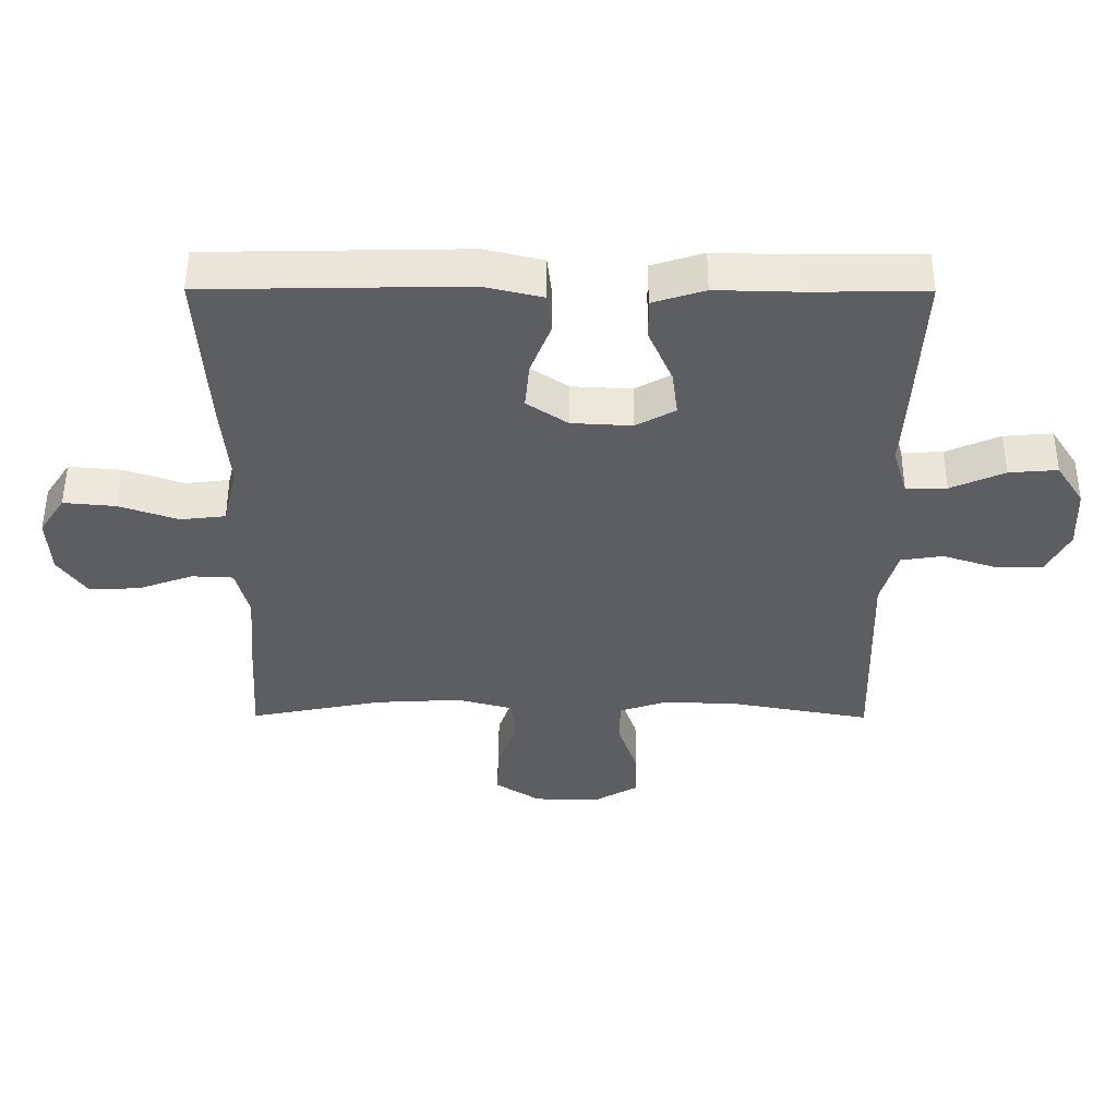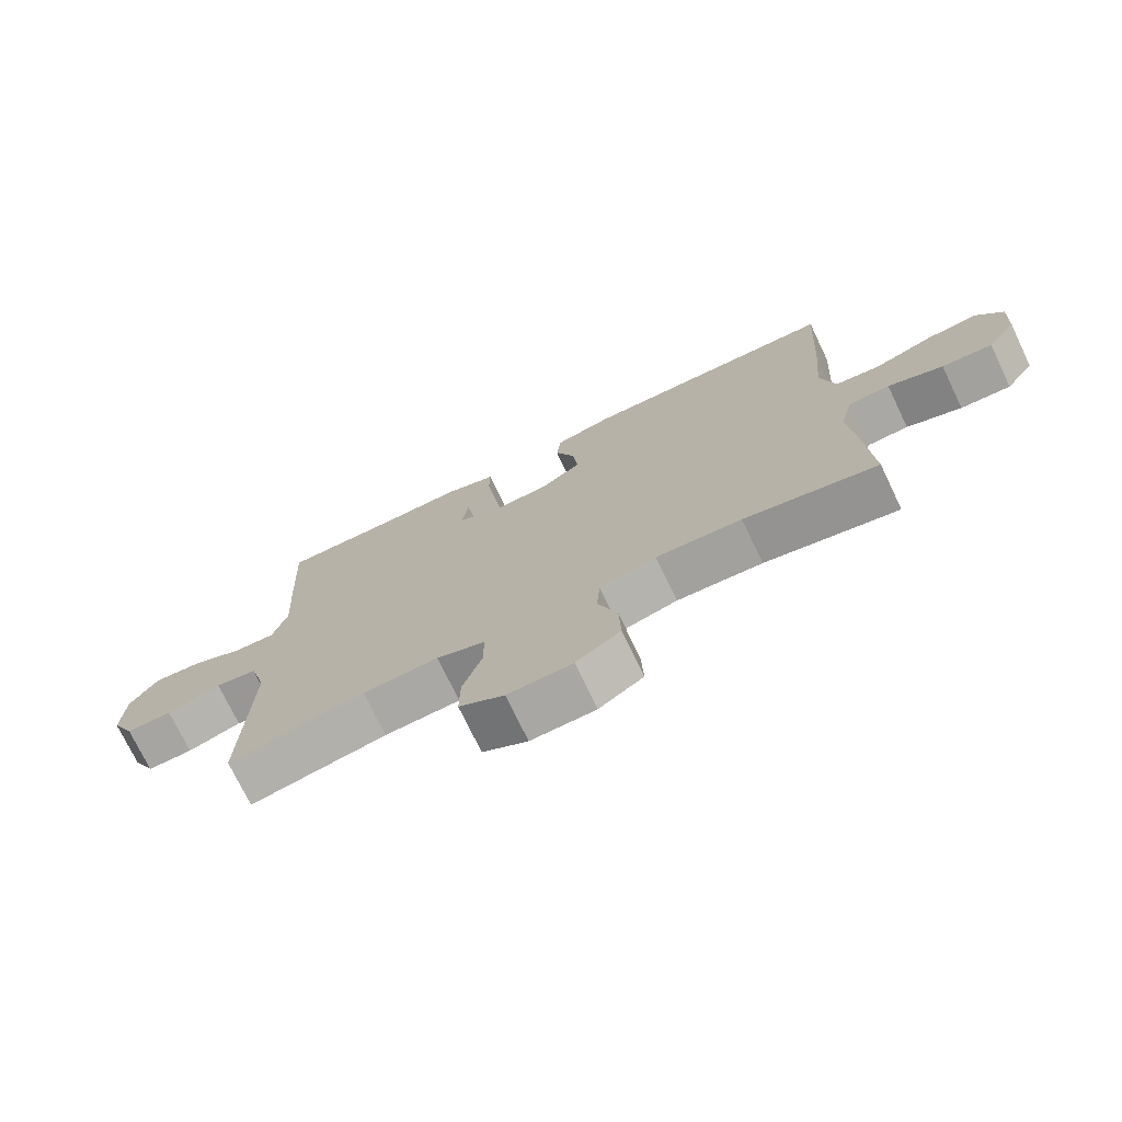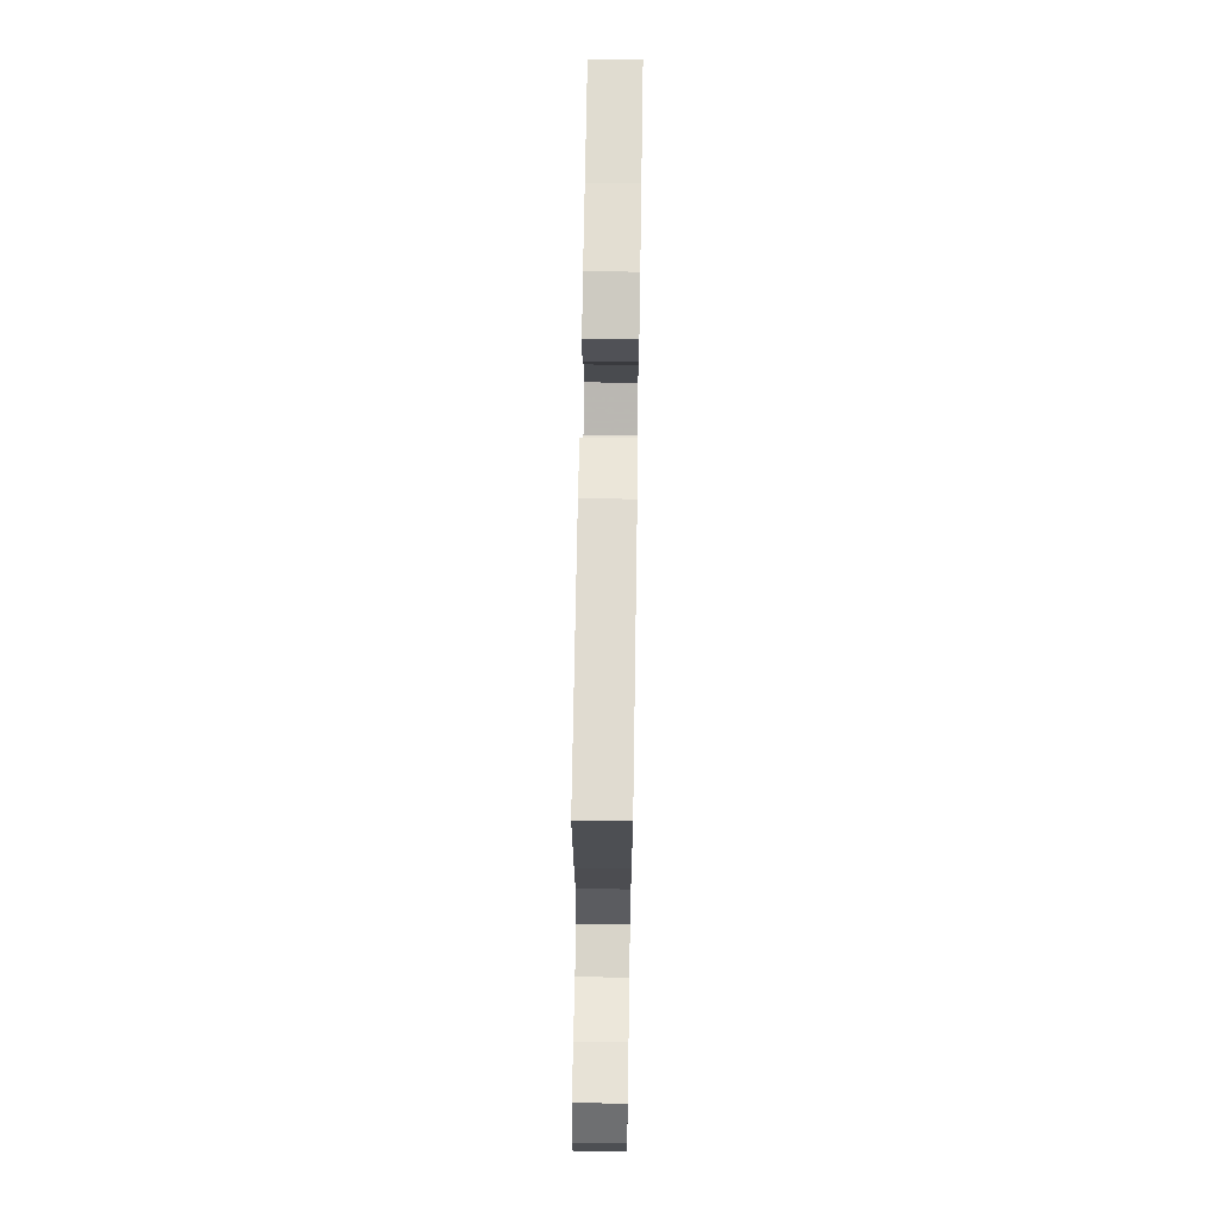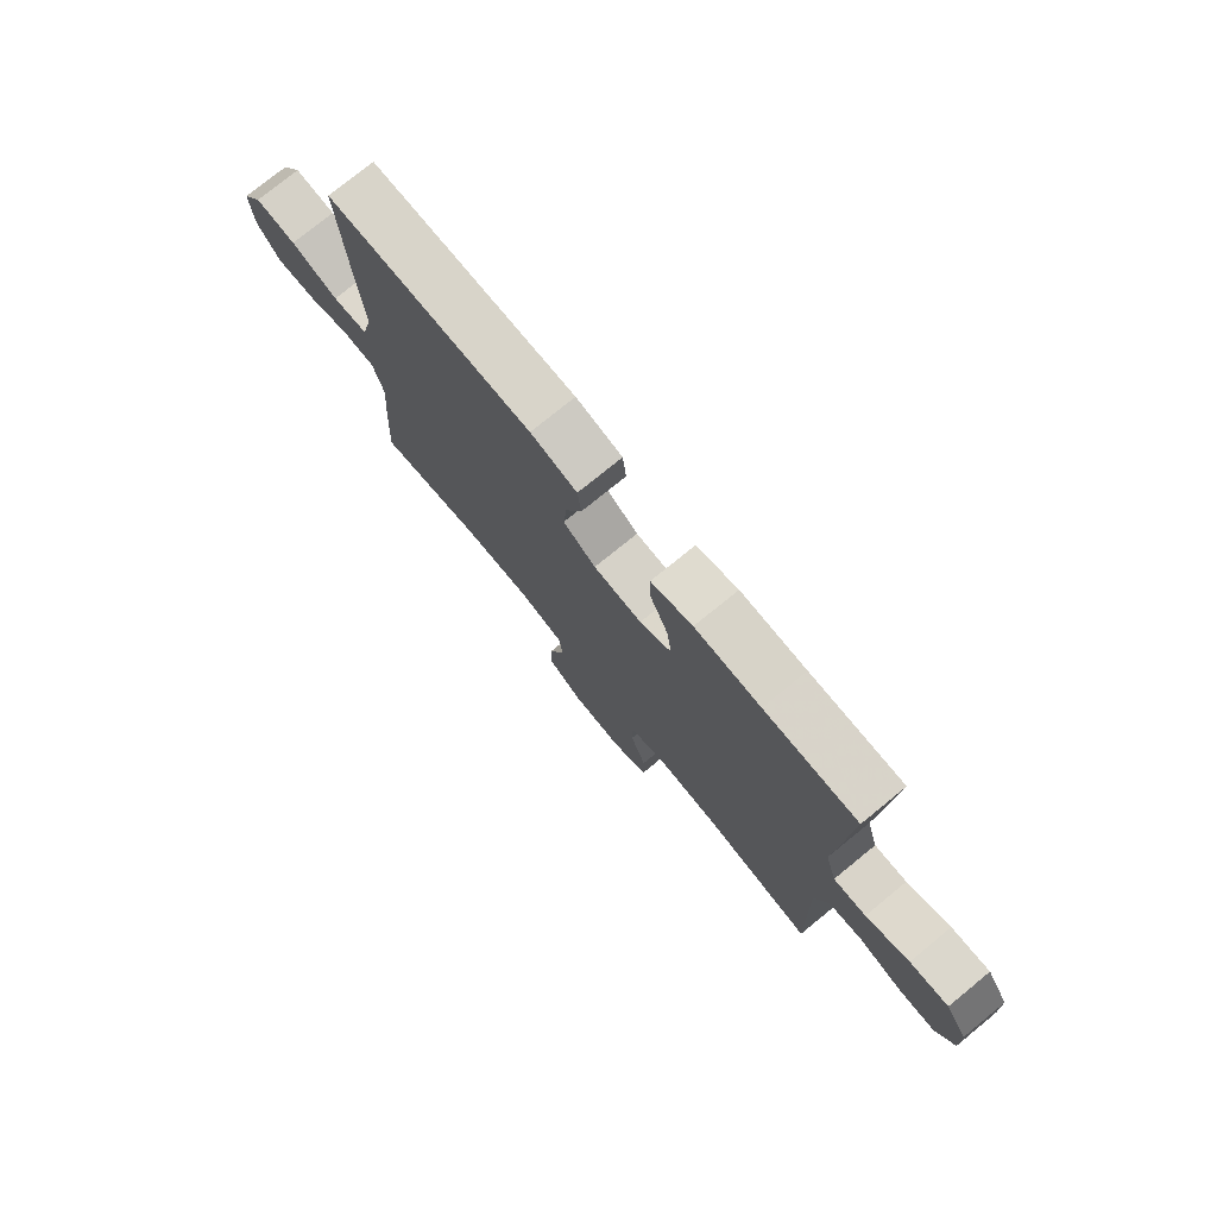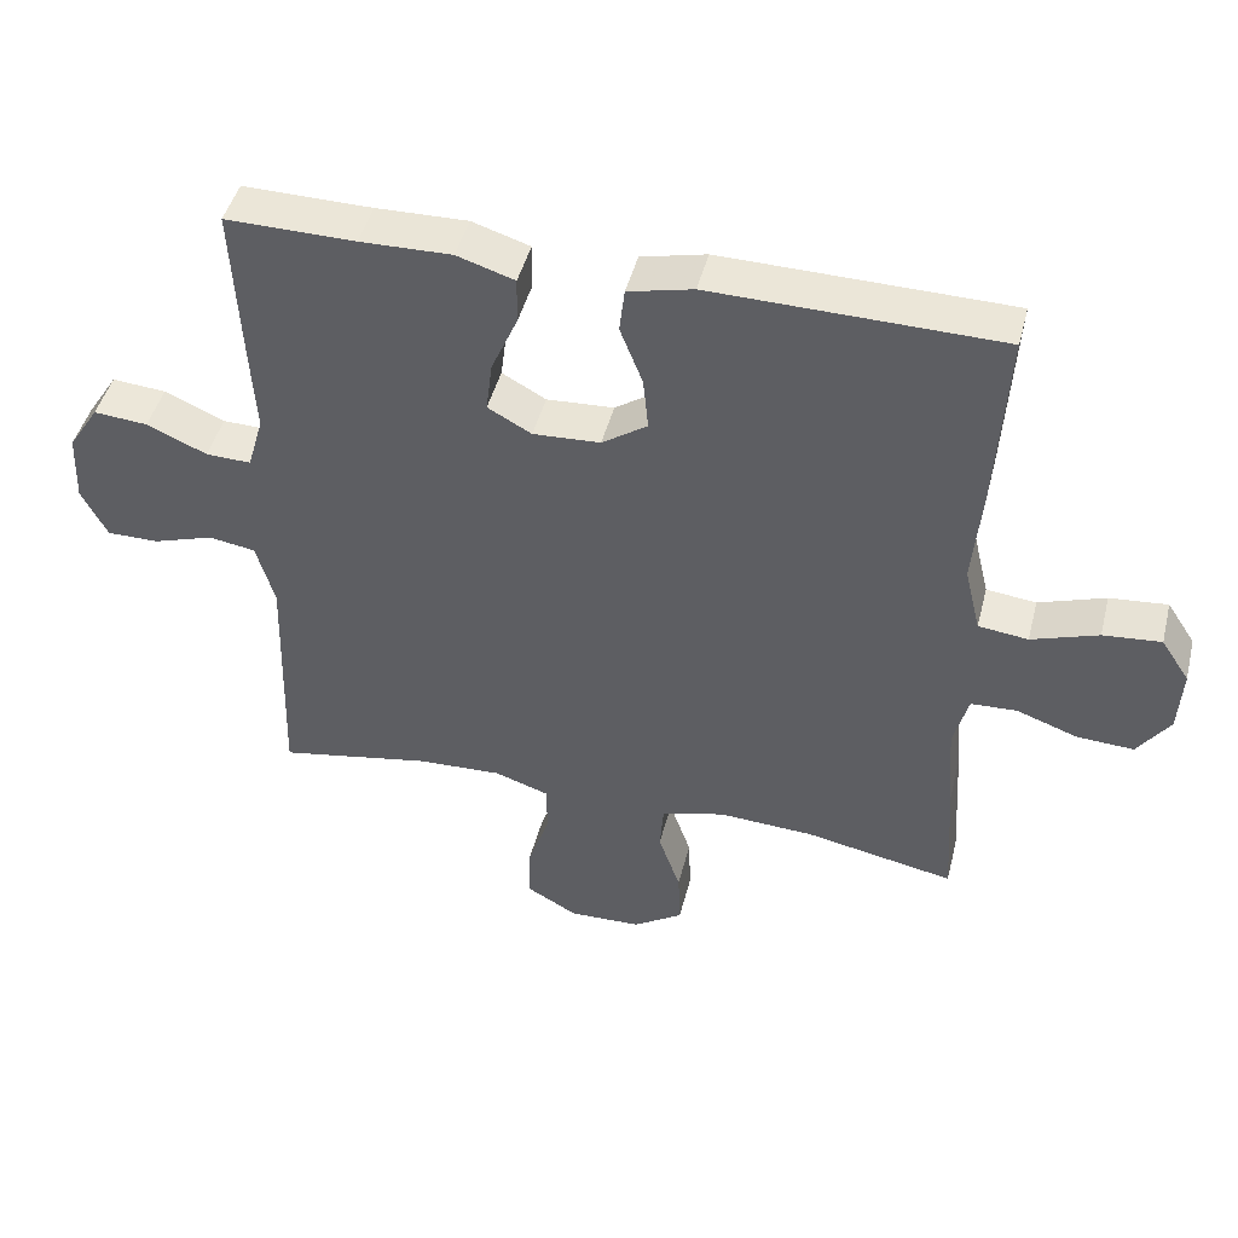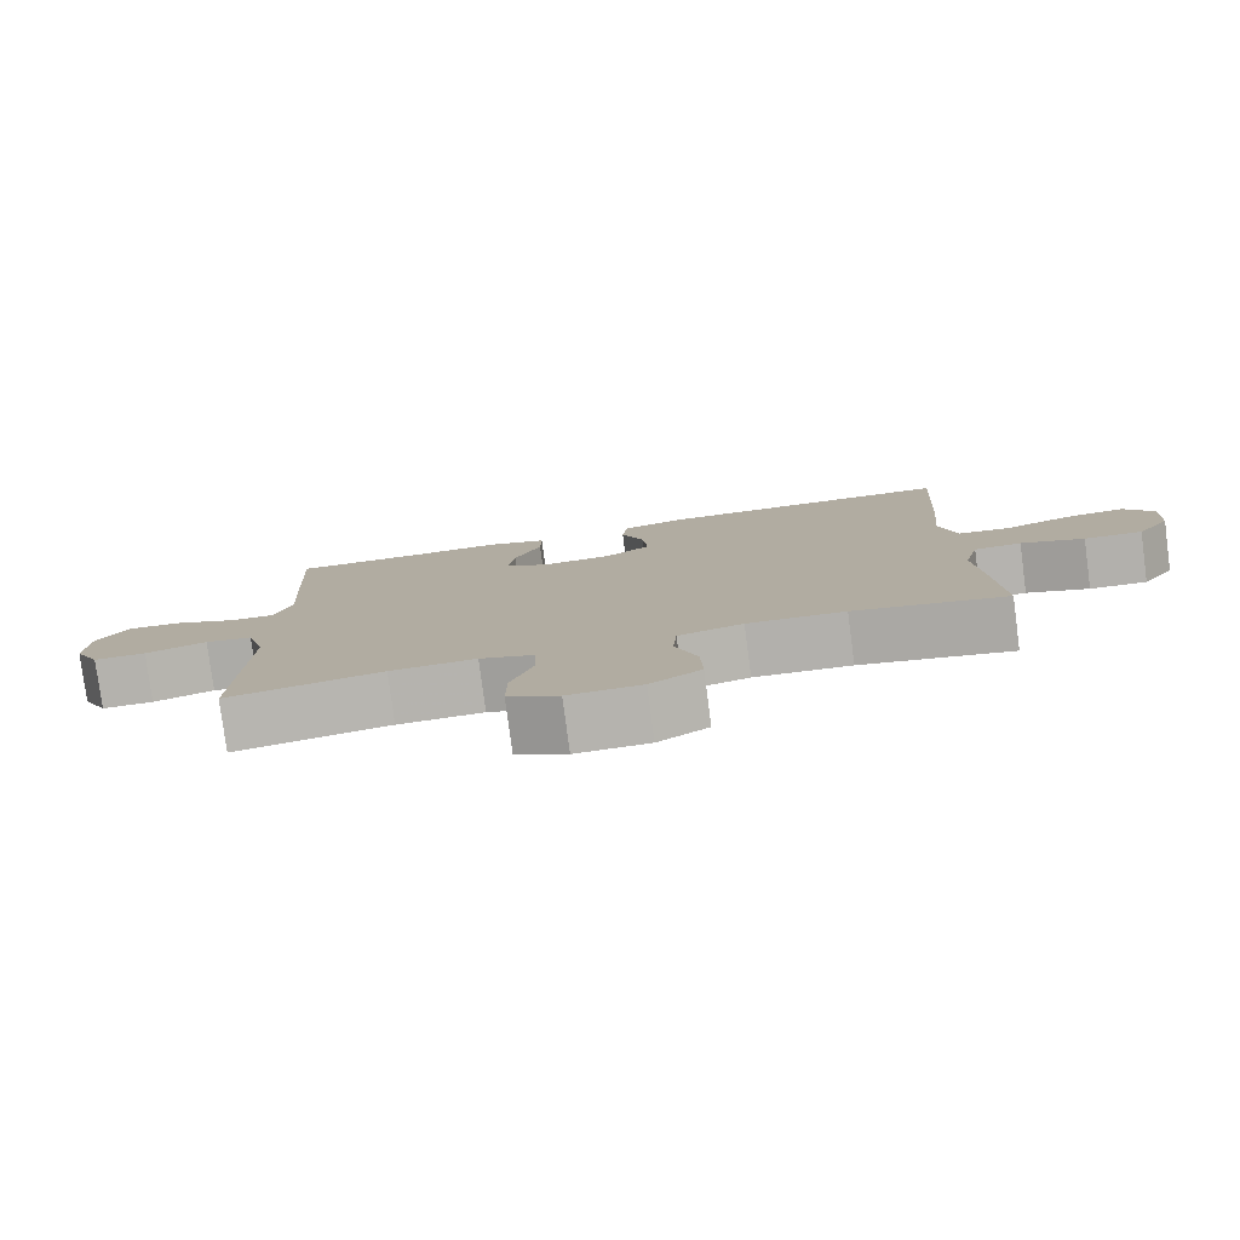
<metadata>
{"format":"obj","ext":"obj","renderer":"f3d","projection":"perspective","resolution":1024,"background":"white","views":[{"elev":51.9,"azim":-179.8,"up":"+Z"},{"elev":-73.7,"azim":25.6,"up":"+Z"},{"elev":68.8,"azim":90.9,"up":"+Z"},{"elev":76.0,"azim":-129.2,"up":"+Z"},{"elev":45.6,"azim":14.1,"up":"+Z"},{"elev":-79.6,"azim":7.5,"up":"+Z"}]}
</metadata>
<code>
v 0.5 0.07 -0.5
v 0.296 0.07 -0.46
v 0.165 0.07 -0.453
v 0.078 0.07 -0.476
v 0.073 0.07 -0.542
v 0.103 0.07 -0.628
v 0.106 0.07 -0.706
v 0.038 0.07 -0.75
v -0.061 0.07 -0.753
v -0.13 0.07 -0.714
v -0.129 0.07 -0.638
v -0.099 0.07 -0.55
v -0.1 0.07 -0.482
v -0.174 0.07 -0.457
v -0.29 0.07 -0.462
v -0.5 0.07 -0.5
v -0.494 0.07 -0.3
v -0.49 0.07 -0.168
v -0.515 0.07 -0.08
v -0.579 0.07 -0.07
v -0.662 0.07 -0.097
v -0.733 0.07 -0.097
v -0.768 0.07 -0.029
v -0.764 0.07 0.067
v -0.722 0.07 0.132
v -0.648 0.07 0.126
v -0.566 0.07 0.09
v -0.504 0.07 0.088
v -0.482 0.07 0.163
v -0.489 0.07 0.281
v -0.5 0.07 0.5
v -0.323 0.07 0.498
v -0.198 0.07 0.501
v -0.119 0.07 0.476
v -0.12 0.07 0.412
v -0.156 0.07 0.33
v -0.165 0.07 0.26
v -0.105 0.07 0.227
v -0.013 0.07 0.232
v 0.049 0.07 0.274
v 0.042 0.07 0.346
v 0.011 0.07 0.425
v 0.018 0.07 0.486
v 0.107 0.07 0.507
v 0.5 0.07 0.5
v 0.485 0.07 0.249
v 0.473 0.07 0.112
v 0.495 0.07 0.021
v 0.563 0.07 0.013
v 0.654 0.07 0.044
v 0.733 0.07 0.051
v 0.772 0.07 -0.008
v 0.767 0.07 -0.097
v 0.723 0.07 -0.159
v 0.646 0.07 -0.155
v 0.562 0.07 -0.125
v 0.499 0.07 -0.128
v 0.479 0.07 -0.205
v 0.489 0.07 -0.324
v 0.5 0 -0.5
v 0.296 0 -0.46
v 0.165 0 -0.453
v 0.078 0 -0.476
v 0.073 0 -0.542
v 0.103 0 -0.628
v 0.106 0 -0.706
v 0.038 0 -0.75
v -0.061 0 -0.753
v -0.13 0 -0.714
v -0.129 0 -0.638
v -0.099 0 -0.55
v -0.1 0 -0.482
v -0.174 0 -0.457
v -0.29 0 -0.462
v -0.5 0 -0.5
v -0.494 0 -0.3
v -0.49 0 -0.168
v -0.515 0 -0.08
v -0.579 0 -0.07
v -0.662 0 -0.097
v -0.733 0 -0.097
v -0.768 0 -0.029
v -0.764 0 0.067
v -0.722 0 0.132
v -0.648 0 0.126
v -0.566 0 0.09
v -0.504 0 0.088
v -0.482 0 0.163
v -0.489 0 0.281
v -0.5 0 0.5
v -0.323 0 0.498
v -0.198 0 0.501
v -0.119 0 0.476
v -0.12 0 0.412
v -0.156 0 0.33
v -0.165 0 0.26
v -0.105 0 0.227
v -0.013 0 0.232
v 0.049 0 0.274
v 0.042 0 0.346
v 0.011 0 0.425
v 0.018 0 0.486
v 0.107 0 0.507
v 0.5 0 0.5
v 0.485 0 0.249
v 0.473 0 0.112
v 0.495 0 0.021
v 0.563 0 0.013
v 0.654 0 0.044
v 0.733 0 0.051
v 0.772 0 -0.008
v 0.767 0 -0.097
v 0.723 0 -0.159
v 0.646 0 -0.155
v 0.562 0 -0.125
v 0.499 0 -0.128
v 0.479 0 -0.205
v 0.489 0 -0.324
f 58 59 1 2
f 57 58 2 3
f 54 55 56
f 53 54 56
f 52 53 56
f 51 52 56
f 50 51 56
f 49 50 56
f 48 49 56 57
f 57 3 4
f 48 57 4
f 47 48 4
f 45 46 47
f 44 45 47
f 43 44 47
f 42 43 47
f 41 42 47
f 40 41 47
f 39 40 47 4
f 34 35 36
f 33 34 36
f 32 33 36
f 32 36 37
f 31 32 37
f 30 31 37
f 29 30 37
f 28 29 37 38
f 25 26 27
f 24 25 27
f 23 24 27
f 22 23 27
f 21 22 27
f 20 21 27
f 19 20 27 28
f 39 4 5
f 38 39 5
f 28 38 5
f 19 28 5
f 18 19 5
f 10 11 12
f 9 10 12
f 8 9 12
f 7 8 12
f 6 7 12
f 5 6 12
f 5 12 13
f 18 5 13
f 15 16 17 18
f 14 15 18
f 13 14 18
f 61 60 118 117
f 62 61 117 116
f 115 114 113
f 115 113 112
f 115 112 111
f 115 111 110
f 115 110 109
f 115 109 108
f 116 115 108 107
f 63 62 116
f 63 116 107
f 63 107 106
f 106 105 104
f 106 104 103
f 106 103 102
f 106 102 101
f 106 101 100
f 106 100 99
f 63 106 99 98
f 95 94 93
f 95 93 92
f 95 92 91
f 96 95 91
f 96 91 90
f 96 90 89
f 96 89 88
f 97 96 88 87
f 86 85 84
f 86 84 83
f 86 83 82
f 86 82 81
f 86 81 80
f 86 80 79
f 87 86 79 78
f 64 63 98
f 64 98 97
f 64 97 87
f 64 87 78
f 64 78 77
f 71 70 69
f 71 69 68
f 71 68 67
f 71 67 66
f 71 66 65
f 71 65 64
f 72 71 64
f 72 64 77
f 77 76 75 74
f 77 74 73
f 77 73 72
f 1 60 61 2
f 2 61 62 3
f 3 62 63 4
f 4 63 64 5
f 5 64 65 6
f 6 65 66 7
f 7 66 67 8
f 8 67 68 9
f 9 68 69 10
f 10 69 70 11
f 11 70 71 12
f 12 71 72 13
f 13 72 73 14
f 14 73 74 15
f 15 74 75 16
f 16 75 76 17
f 17 76 77 18
f 18 77 78 19
f 19 78 79 20
f 20 79 80 21
f 21 80 81 22
f 22 81 82 23
f 23 82 83 24
f 24 83 84 25
f 25 84 85 26
f 26 85 86 27
f 27 86 87 28
f 28 87 88 29
f 29 88 89 30
f 30 89 90 31
f 31 90 91 32
f 32 91 92 33
f 33 92 93 34
f 34 93 94 35
f 35 94 95 36
f 36 95 96 37
f 37 96 97 38
f 38 97 98 39
f 39 98 99 40
f 40 99 100 41
f 41 100 101 42
f 42 101 102 43
f 43 102 103 44
f 44 103 104 45
f 45 104 105 46
f 46 105 106 47
f 47 106 107 48
f 48 107 108 49
f 49 108 109 50
f 50 109 110 51
f 51 110 111 52
f 52 111 112 53
f 53 112 113 54
f 54 113 114 55
f 55 114 115 56
f 56 115 116 57
f 57 116 117 58
f 58 117 118 59
f 59 118 60 1

</code>
